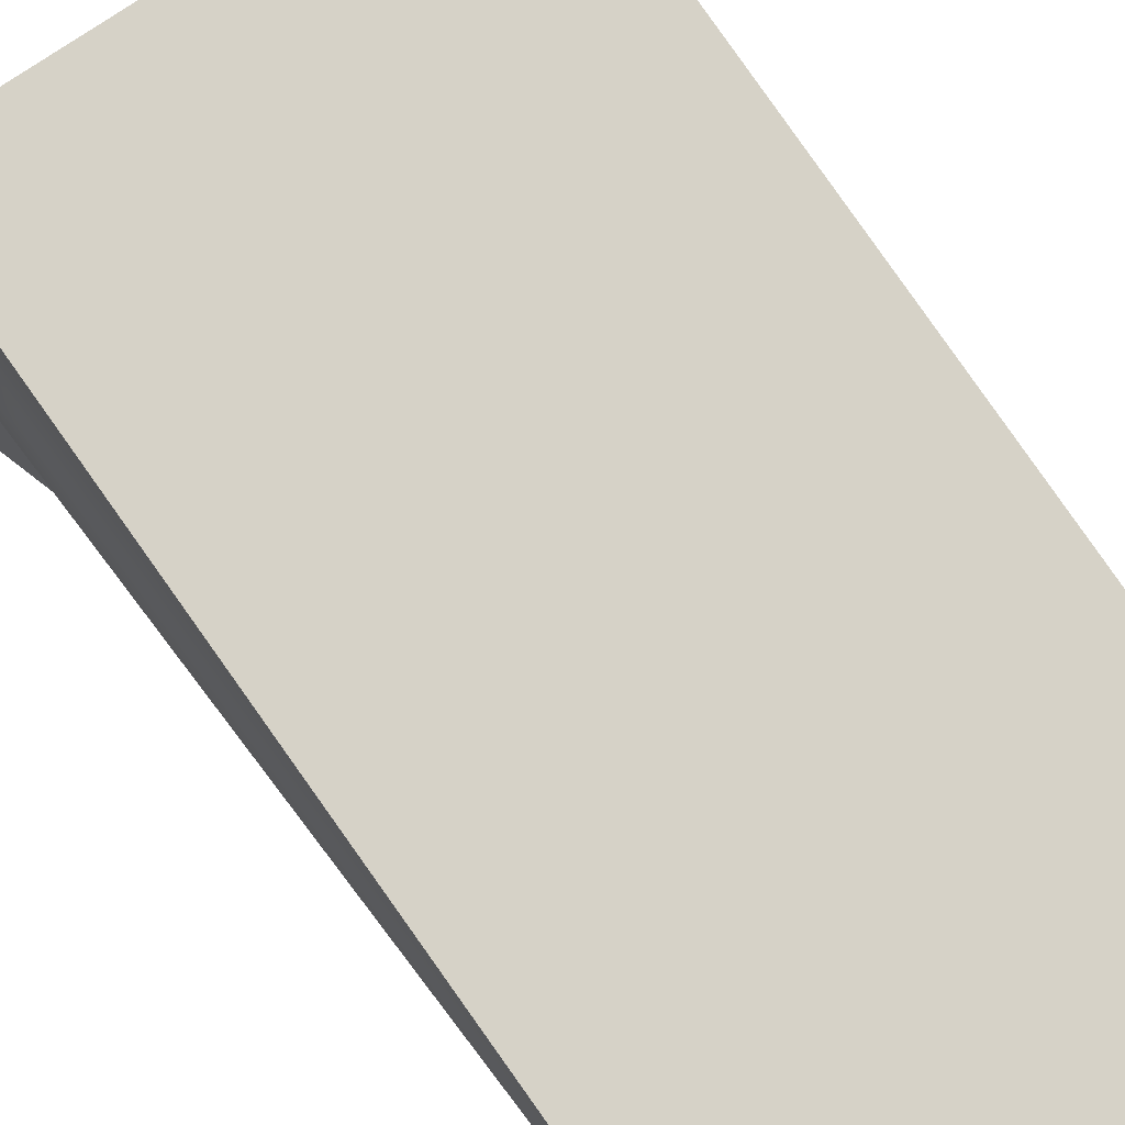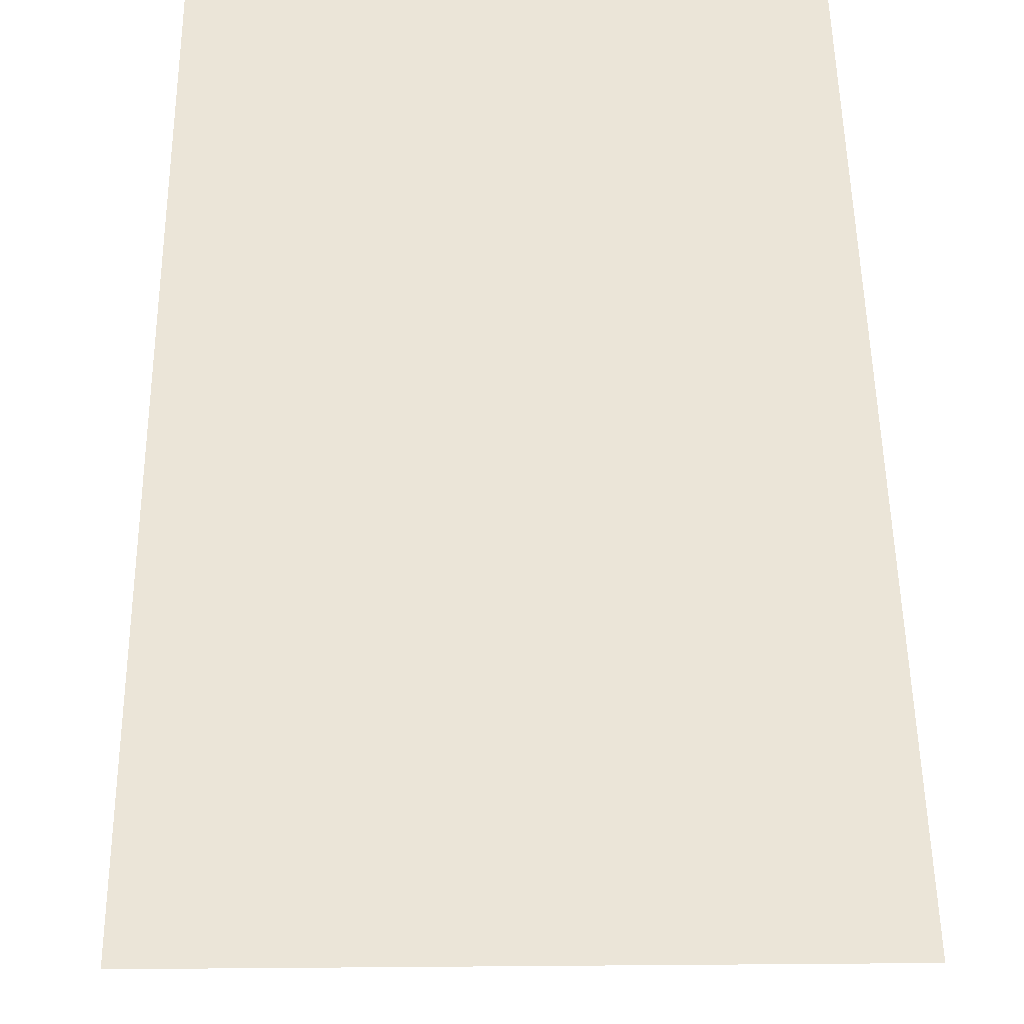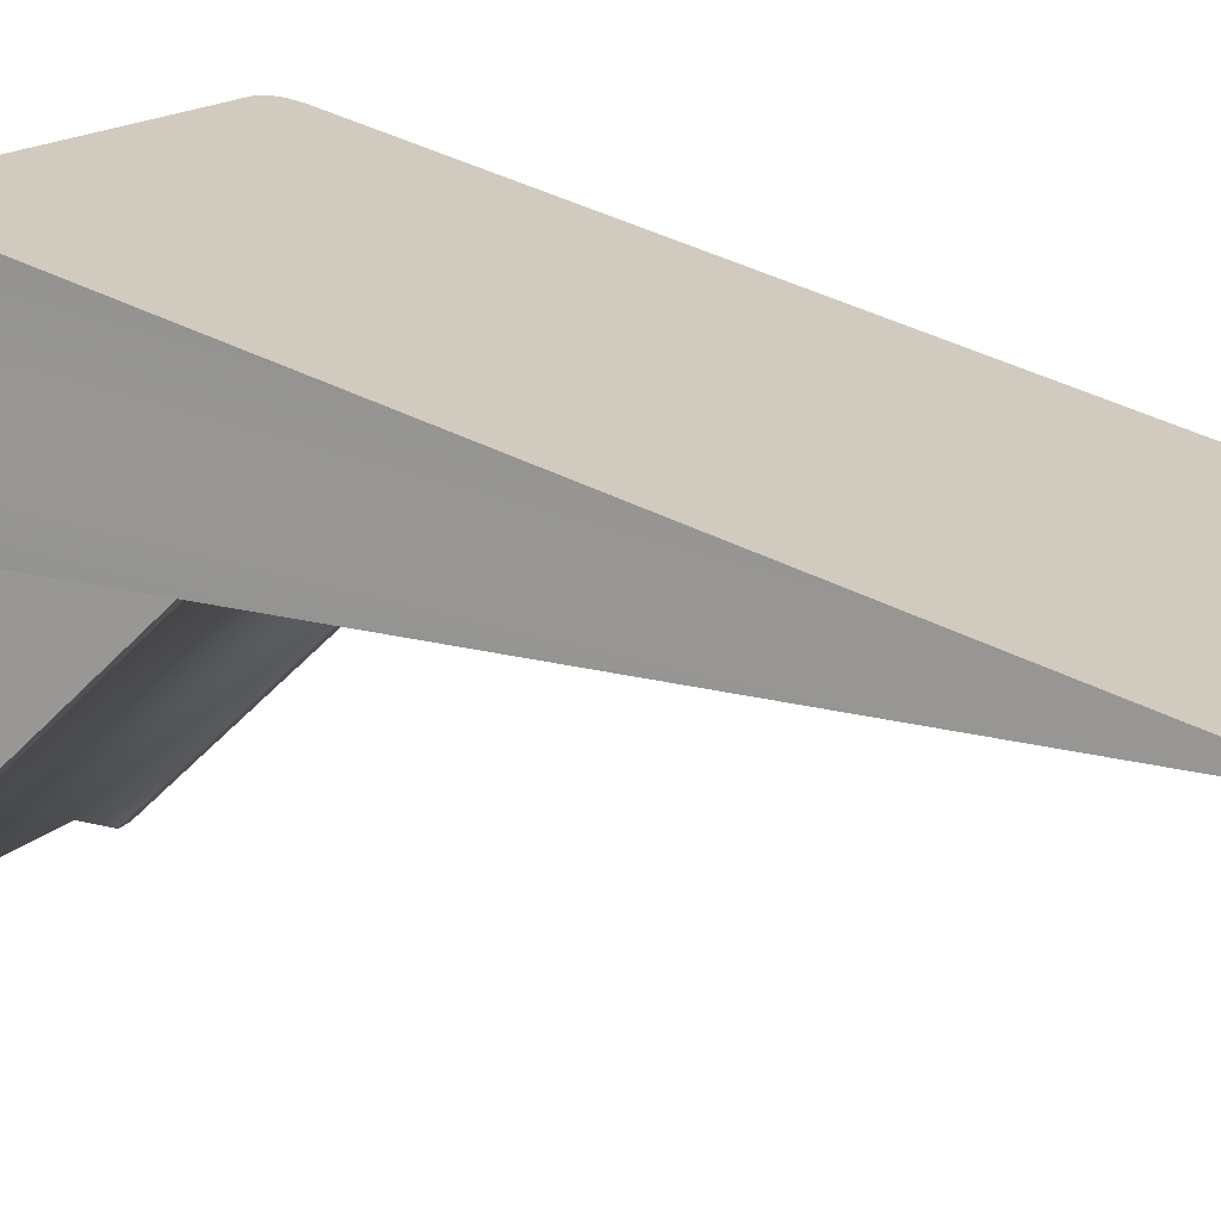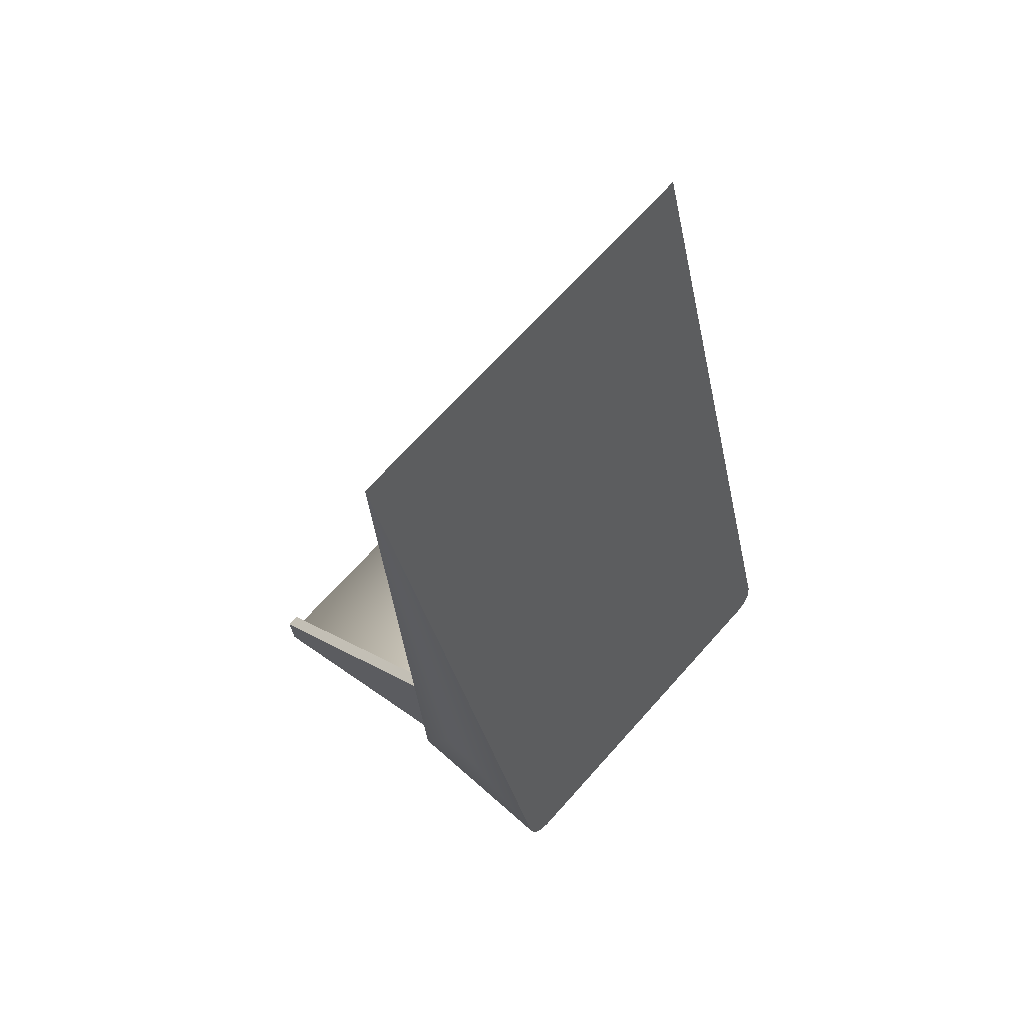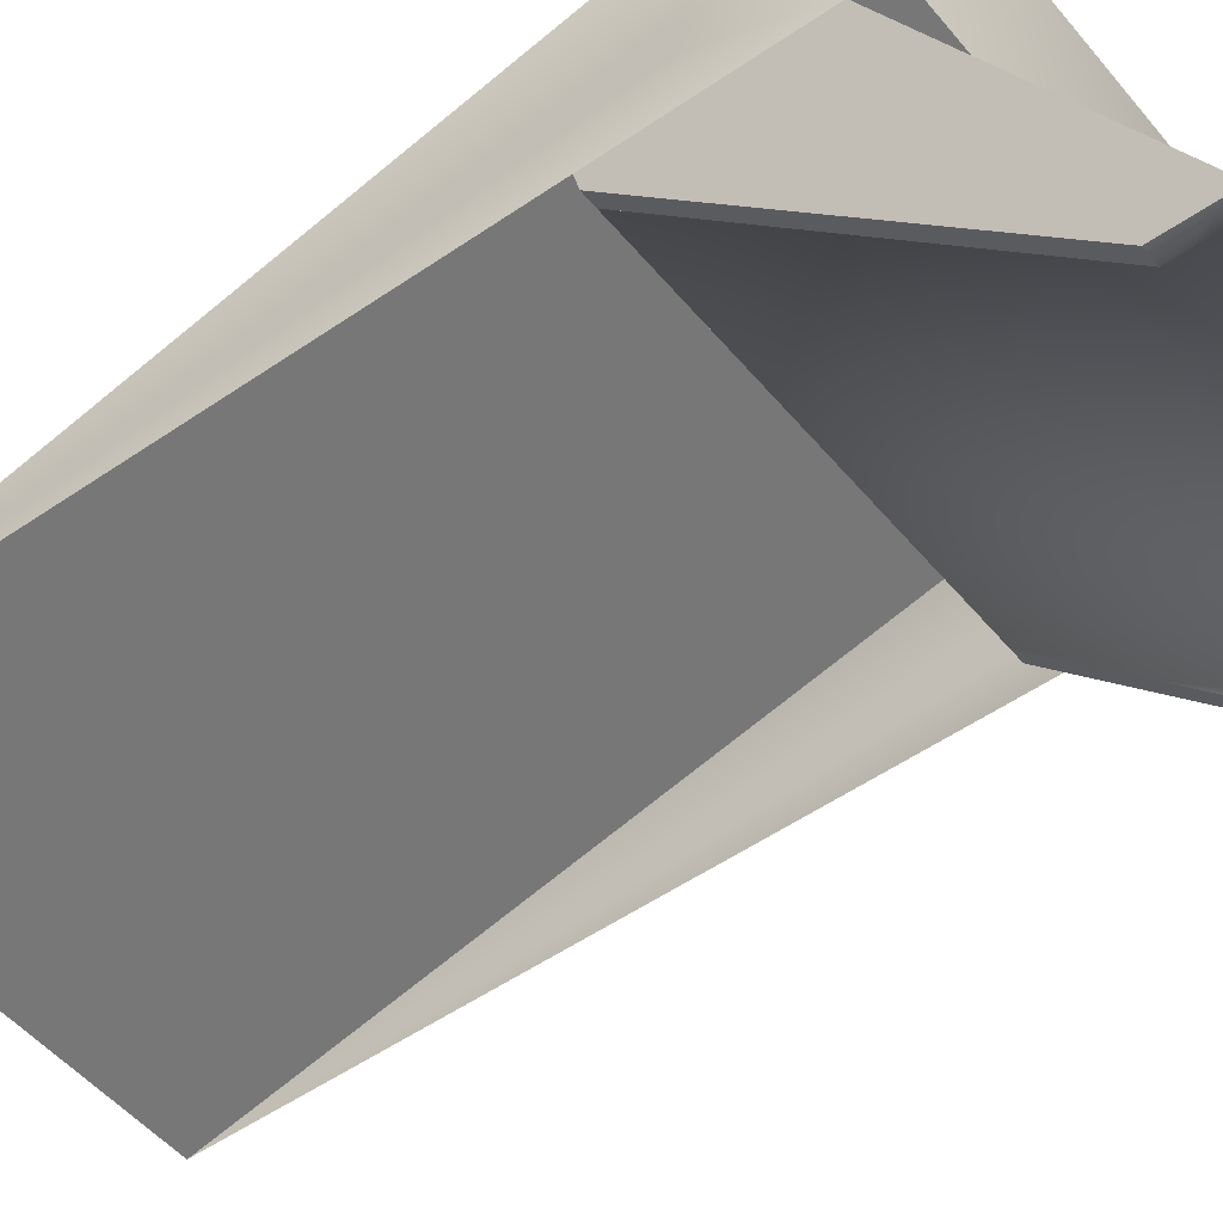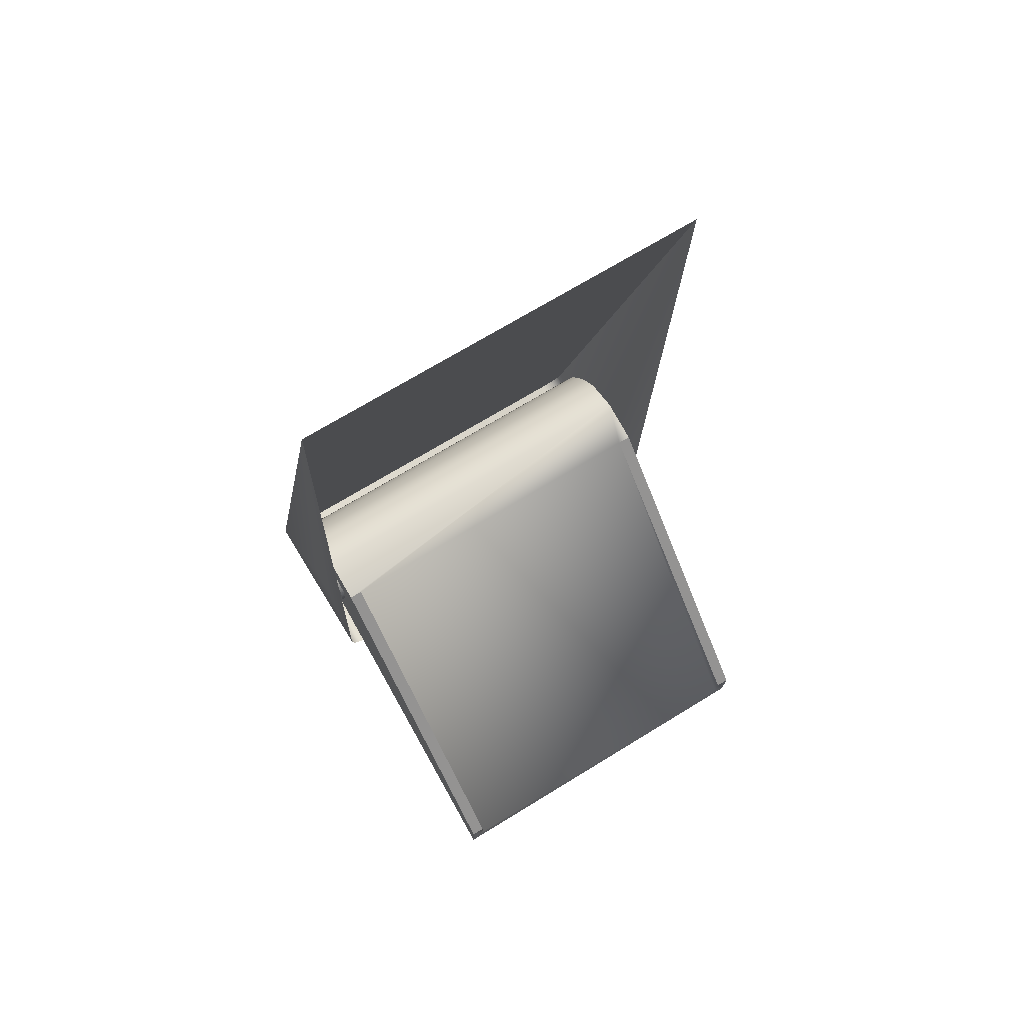
<metadata>
{"format":"obj","ext":"obj","renderer":"f3d","projection":"perspective","resolution":1024,"background":"white","views":[{"elev":66.8,"azim":-36.9,"up":"+Y"},{"elev":30.5,"azim":-0.7,"up":"+Y"},{"elev":14.4,"azim":-64.5,"up":"+Y"},{"elev":68.4,"azim":131.8,"up":"+Z"},{"elev":-47.6,"azim":126.9,"up":"+Y"},{"elev":70.6,"azim":-31.5,"up":"+Z"}]}
</metadata>
<code>
o Group1/mesh1/mesh1-geometry#mesh1-geometry
v 0.8014 0.01124 -0.301
v 0.7691 -0.004052 -0.3016
v 0.8014 -0.004052 -0.3016
v 0.7691 0.01124 -0.301
v 0.8024 -0.004063 -0.3014
v 0.8034 -0.006919 -0.2333
v 0.7681 -0.004063 -0.3014
v 0.8024 0.01117 -0.3007
v 0.7681 0.01117 -0.3007
v 0.8031 0.01099 -0.3001
v 0.7674 0.01099 -0.3001
v 0.7674 -0.004092 -0.3007
v 0.8031 -0.004092 -0.3007
v 0.7672 -0.006919 -0.2333
v 0.8034 0.01073 -0.2991
v 0.8034 -0.004132 -0.2997
v 0.7672 0.01073 -0.2991
v 0.8034 0.001713 -0.2892
v 0.7672 0.001713 -0.2892
v 0.7672 -0.004132 -0.2997
v 0.8034 0.000532 -0.2914
v 0.8034 0.000409 -0.2885
v 0.8034 0.001775 -0.2907
v 0.7672 0.000409 -0.2885
v 0.7672 0.001775 -0.2907
v 0.7672 0.000532 -0.2914
v 0.8034 -0.000772 -0.2908
v 0.8025 0.000409 -0.2885
v 0.8034 -0.000834 -0.2893
v 0.8025 0.001775 -0.2907
v 0.7672 -0.000834 -0.2893
v 0.768 0.001713 -0.2892
v 0.7672 -0.000772 -0.2908
v 0.8025 0.000532 -0.2914
v 0.8025 0.001713 -0.2892
v 0.8025 -0.000834 -0.2893
v 0.768 0.000409 -0.2885
v 0.768 0.001775 -0.2907
v 0.768 0.000532 -0.2914
v 0.768 -0.000772 -0.2908
v 0.8025 -0.000772 -0.2908
v 0.8025 0.002808 -0.2885
v 0.8025 -0.001984 -0.2887
v 0.8025 0.002924 -0.2913
v 0.768 -0.000834 -0.2893
v 0.768 0.002808 -0.2885
v 0.768 0.002924 -0.2913
v 0.8025 -0.001868 -0.2915
v 0.8025 0.000354 -0.2872
v 0.768 -0.001984 -0.2887
v 0.768 0.000354 -0.2872
v 0.768 -0.001868 -0.2915
v 0.8025 0.000586 -0.2927
v 0.8022 0.000354 -0.2872
v 0.8022 0.002924 -0.2913
v 0.8022 -0.001984 -0.2887
v 0.7683 0.002808 -0.2885
v 0.768 0.000586 -0.2927
v 0.8022 0.000586 -0.2927
v 0.8022 0.002808 -0.2885
v 0.8022 -0.001868 -0.2915
v 0.7683 0.000354 -0.2872
v 0.7683 -0.001868 -0.2915
v 0.7683 0.002924 -0.2913
v 0.7683 0.000586 -0.2927
v 0.8022 0.005667 -0.2884
v 0.8022 0.002828 -0.285
v 0.8022 -0.02763 -0.3099
v 0.7683 -0.001984 -0.2887
v 0.7683 0.005667 -0.2884
v 0.8022 0.007508 -0.2924
v 0.8022 0.004362 -0.2866
v 0.8022 -0.004178 -0.2848
v 0.8022 0.006722 -0.2904
v 0.7683 0.002828 -0.285
v 0.7683 -0.02763 -0.3099
v 0.7683 0.004362 -0.2866
v 0.7683 0.006722 -0.2904
v 0.7683 0.007508 -0.2924
v 0.8022 -0.000323 -0.2838
v 0.801 -0.004178 -0.2848
v 0.7683 -0.004178 -0.2848
v 0.7683 -0.02744 -0.3143
v 0.8022 -0.02744 -0.3143
v 0.801 -0.02763 -0.3099
v 0.7683 -0.000323 -0.2838
v 0.7695 -0.004178 -0.2848
v 0.7695 -0.02751 -0.3125
v 0.801 -0.02751 -0.3125
v 0.7695 -0.02763 -0.3099
f 1 2 3
f 2 1 4
f 3 2 1
f 4 1 2
f 5 1 3
f 3 1 5
f 6 4 1
f 1 4 6
f 4 7 2
f 2 7 4
f 1 5 8
f 8 5 1
f 6 9 4
f 4 9 6
f 6 1 8
f 8 1 6
f 7 4 9
f 9 4 7
f 5 10 8
f 8 10 5
f 6 11 9
f 9 11 6
f 6 8 10
f 10 8 6
f 9 12 7
f 7 12 9
f 10 5 13
f 13 5 10
f 14 11 6
f 6 11 14
f 12 9 11
f 11 9 12
f 6 10 15
f 15 10 6
f 16 10 13
f 13 10 16
f 11 14 17
f 17 14 11
f 17 12 11
f 11 12 17
f 10 16 15
f 15 16 10
f 18 6 15
f 15 6 18
f 14 19 17
f 17 19 14
f 12 17 20
f 20 17 12
f 16 21 15
f 15 21 16
f 6 18 22
f 22 18 6
f 18 15 23
f 23 15 18
f 19 14 24
f 24 14 19
f 17 19 25
f 25 19 17
f 17 26 20
f 20 26 17
f 16 27 21
f 21 27 16
f 23 15 21
f 21 15 23
f 18 28 22
f 22 28 18
f 22 29 18
f 29 6 22
f 22 6 29
f 30 18 23
f 23 18 30
f 23 18 27
f 14 31 24
f 24 31 14
f 24 32 19
f 19 32 24
f 24 19 31
f 32 25 19
f 19 25 32
f 25 33 19
f 17 25 26
f 26 25 17
f 33 20 26
f 26 20 33
f 16 29 27
f 27 29 16
f 27 34 21
f 21 34 27
f 21 23 27
f 21 30 23
f 23 30 21
f 28 18 35
f 35 18 28
f 36 22 28
f 28 22 36
f 27 18 29
f 22 36 29
f 29 36 22
f 6 29 16
f 16 29 6
f 18 30 35
f 35 30 18
f 31 14 20
f 20 14 31
f 31 37 24
f 24 37 31
f 32 24 37
f 37 24 32
f 33 31 19
f 25 32 38
f 38 32 25
f 26 33 25
f 25 39 26
f 26 39 25
f 31 20 33
f 33 20 31
f 26 40 33
f 33 40 26
f 36 27 29
f 29 27 36
f 34 27 41
f 41 27 34
f 30 21 34
f 34 21 30
f 42 28 35
f 35 28 42
f 28 43 36
f 36 43 28
f 44 35 30
f 30 35 44
f 37 31 45
f 45 31 37
f 37 46 32
f 32 46 37
f 40 31 33
f 33 31 40
f 32 47 38
f 38 47 32
f 39 25 38
f 38 25 39
f 40 26 39
f 39 26 40
f 27 36 41
f 41 36 27
f 41 48 34
f 34 48 41
f 44 30 34
f 34 30 44
f 28 42 49
f 49 42 28
f 42 35 44
f 44 35 42
f 43 28 49
f 49 28 43
f 36 43 48
f 48 43 36
f 31 40 45
f 45 40 31
f 50 37 45
f 45 37 50
f 46 37 51
f 51 37 46
f 32 46 47
f 47 46 32
f 38 47 39
f 39 47 38
f 52 40 39
f 39 40 52
f 36 48 41
f 41 48 36
f 34 48 53
f 53 48 34
f 44 34 53
f 53 34 44
f 42 54 49
f 49 54 42
f 55 42 44
f 44 42 55
f 49 56 43
f 43 56 49
f 56 48 43
f 43 48 56
f 52 45 40
f 40 45 52
f 37 50 51
f 51 50 37
f 50 45 52
f 52 45 50
f 51 57 46
f 46 57 51
f 57 47 46
f 46 47 57
f 39 47 58
f 58 47 39
f 52 39 58
f 58 39 52
f 48 59 53
f 53 59 48
f 53 55 44
f 44 55 53
f 54 42 60
f 60 42 54
f 56 49 54
f 54 49 56
f 42 55 60
f 60 55 42
f 48 56 61
f 61 56 48
f 50 62 51
f 51 62 50
f 63 50 52
f 52 50 63
f 57 51 62
f 62 51 57
f 47 57 64
f 64 57 47
f 47 65 58
f 58 65 47
f 58 63 52
f 52 63 58
f 59 48 61
f 61 48 59
f 55 53 59
f 59 53 55
f 66 54 60
f 60 54 66
f 67 56 54
f 54 56 67
f 66 60 55
f 55 60 66
f 56 68 61
f 61 68 56
f 62 50 69
f 69 50 62
f 50 63 69
f 69 63 50
f 62 70 57
f 57 70 62
f 57 70 64
f 64 70 57
f 65 47 64
f 64 47 65
f 63 58 65
f 65 58 63
f 61 68 59
f 59 68 61
f 71 55 59
f 59 55 71
f 54 66 72
f 72 66 54
f 67 73 56
f 56 73 67
f 67 54 72
f 72 54 67
f 66 55 74
f 74 55 66
f 56 73 68
f 68 73 56
f 69 75 62
f 62 75 69
f 76 69 63
f 63 69 76
f 70 62 77
f 77 62 70
f 64 70 78
f 78 70 64
f 64 79 65
f 65 79 64
f 76 63 65
f 65 63 76
f 59 68 71
f 71 68 59
f 74 55 71
f 71 55 74
f 70 72 66
f 66 72 70
f 73 67 80
f 80 67 73
f 77 67 72
f 72 67 77
f 78 66 74
f 74 66 78
f 81 68 73
f 73 68 81
f 82 75 69
f 69 75 82
f 62 75 77
f 77 75 62
f 82 69 76
f 76 69 82
f 72 70 77
f 77 70 72
f 66 78 70
f 70 78 66
f 64 78 79
f 79 78 64
f 65 79 83
f 83 79 65
f 65 83 76
f 76 83 65
f 71 68 84
f 84 68 71
f 79 74 71
f 71 74 79
f 75 80 67
f 67 80 75
f 80 81 73
f 73 81 80
f 67 77 75
f 75 77 67
f 74 79 78
f 78 79 74
f 68 81 85
f 85 81 68
f 75 82 86
f 86 82 75
f 76 87 82
f 82 87 76
f 71 83 79
f 79 83 71
f 83 88 76
f 76 88 83
f 85 84 68
f 68 84 85
f 83 71 84
f 84 71 83
f 80 75 86
f 86 75 80
f 81 80 87
f 87 80 81
f 89 85 81
f 81 85 89
f 82 80 86
f 86 80 82
f 87 76 90
f 90 76 87
f 87 80 82
f 82 80 87
f 88 83 84
f 84 83 88
f 90 76 88
f 88 76 90
f 89 84 85
f 85 84 89
f 87 89 81
f 81 89 87
f 88 87 90
f 90 87 88
f 88 84 89
f 89 84 88
f 89 87 88
f 88 87 89
f 18 29 22
f 27 18 23
f 31 19 24
f 19 33 25
f 27 23 21
f 29 18 27
f 19 31 33
f 25 33 26

</code>
